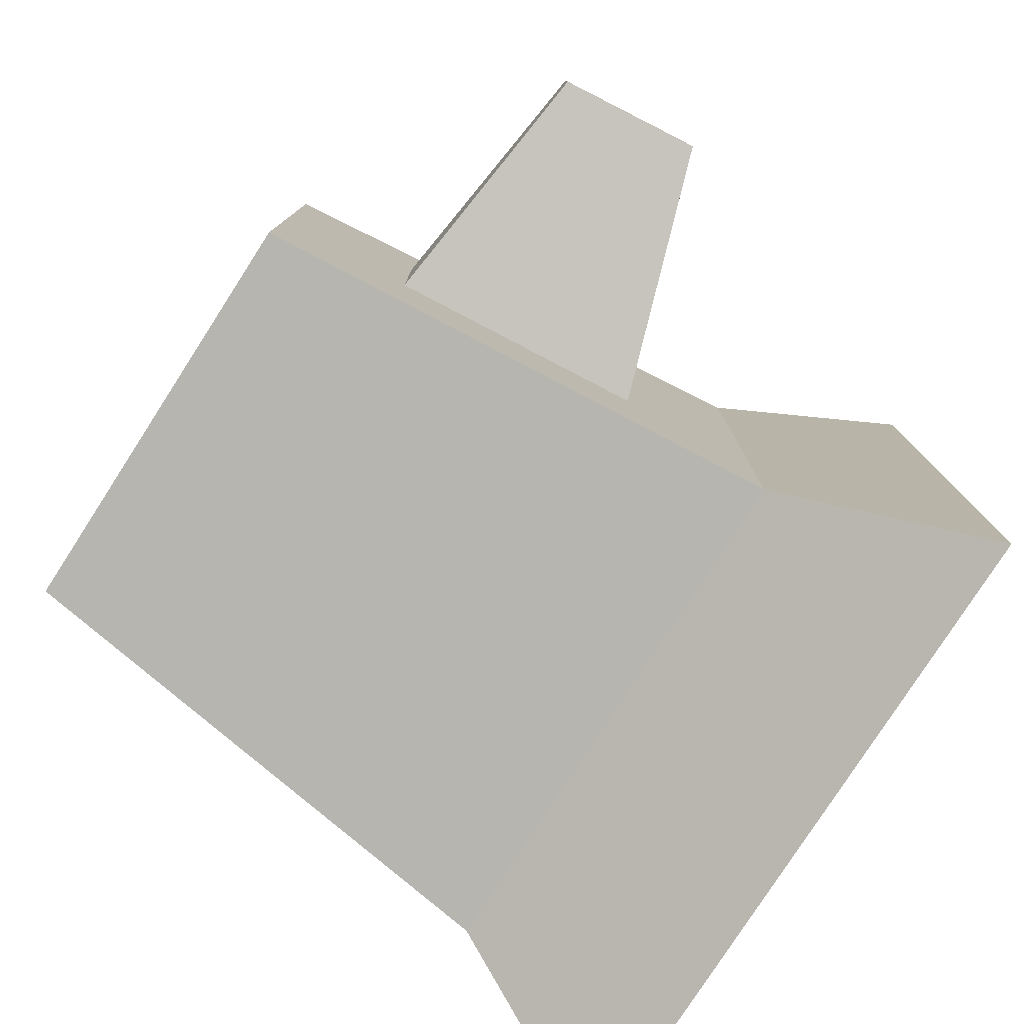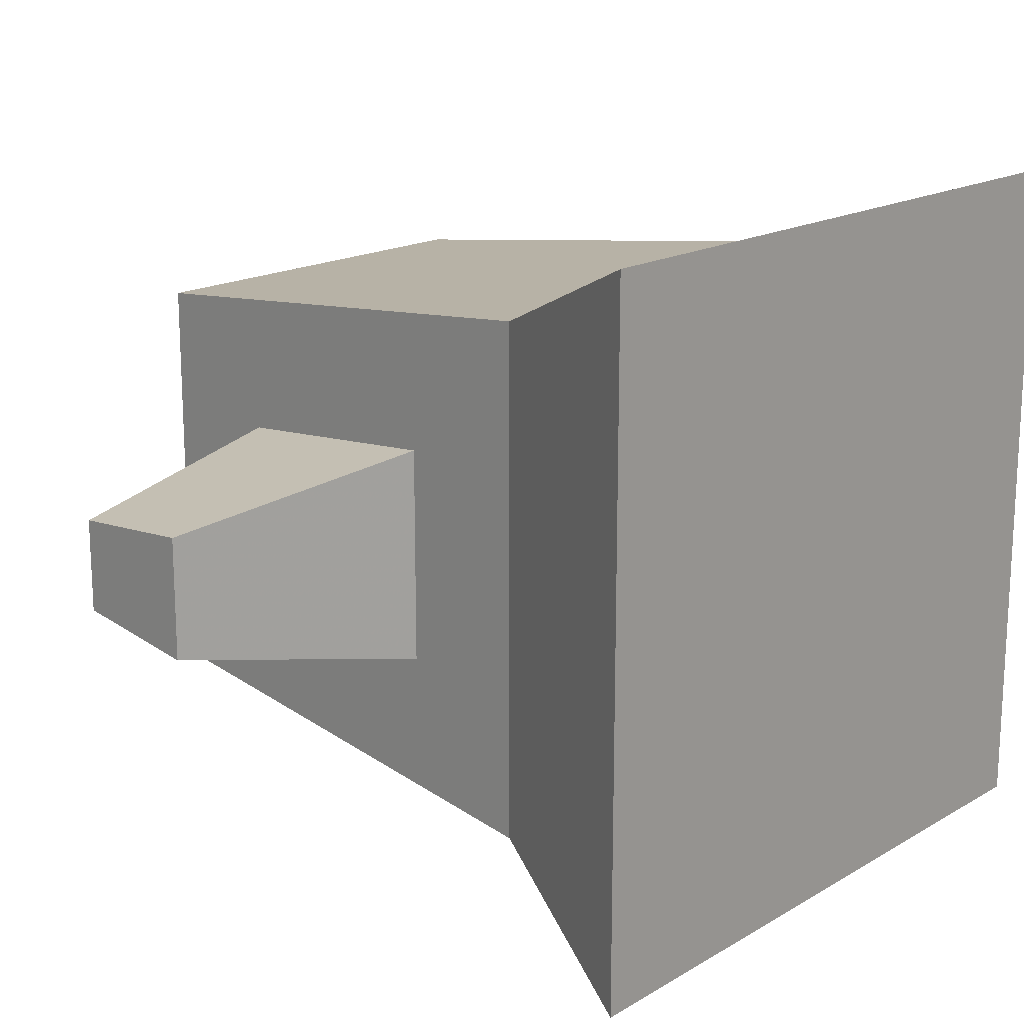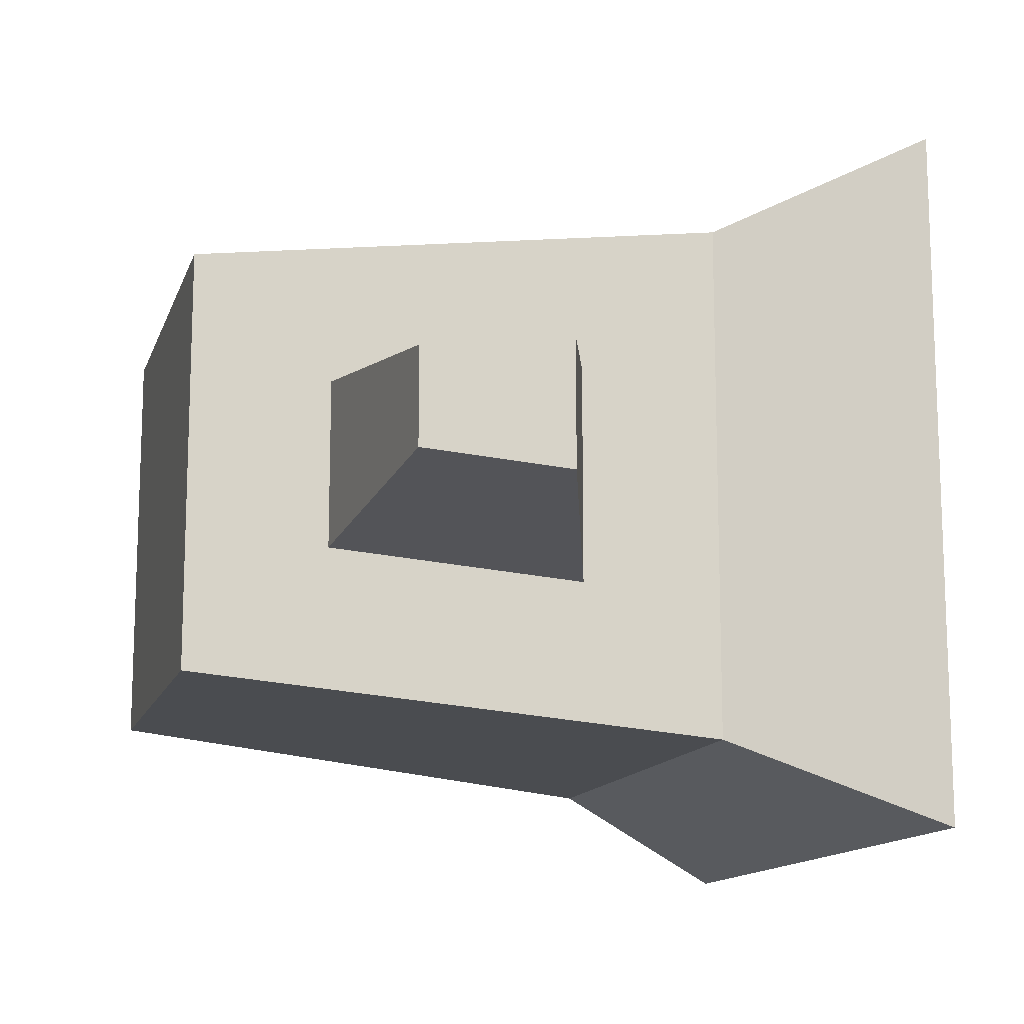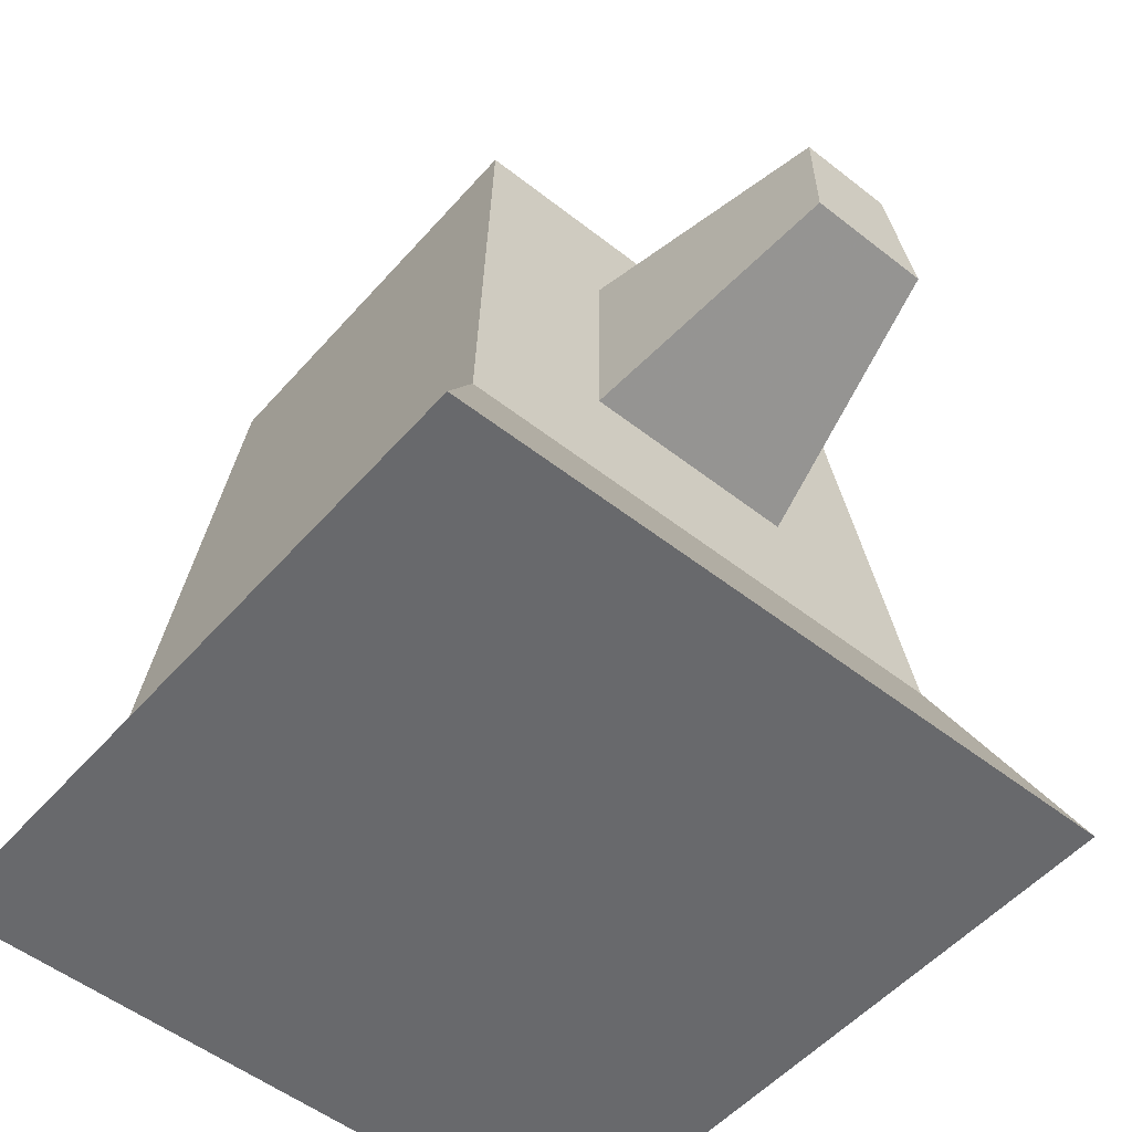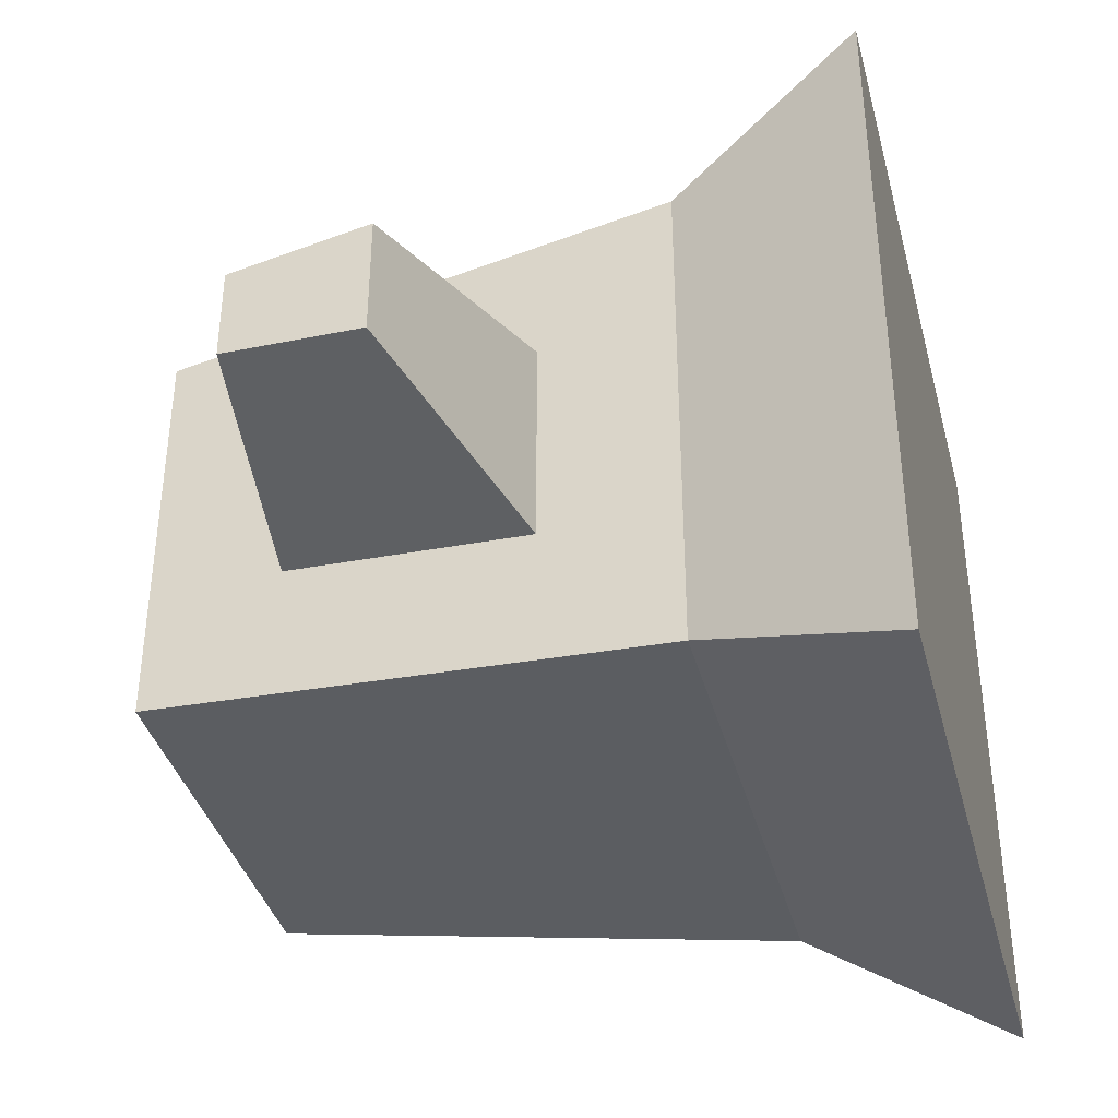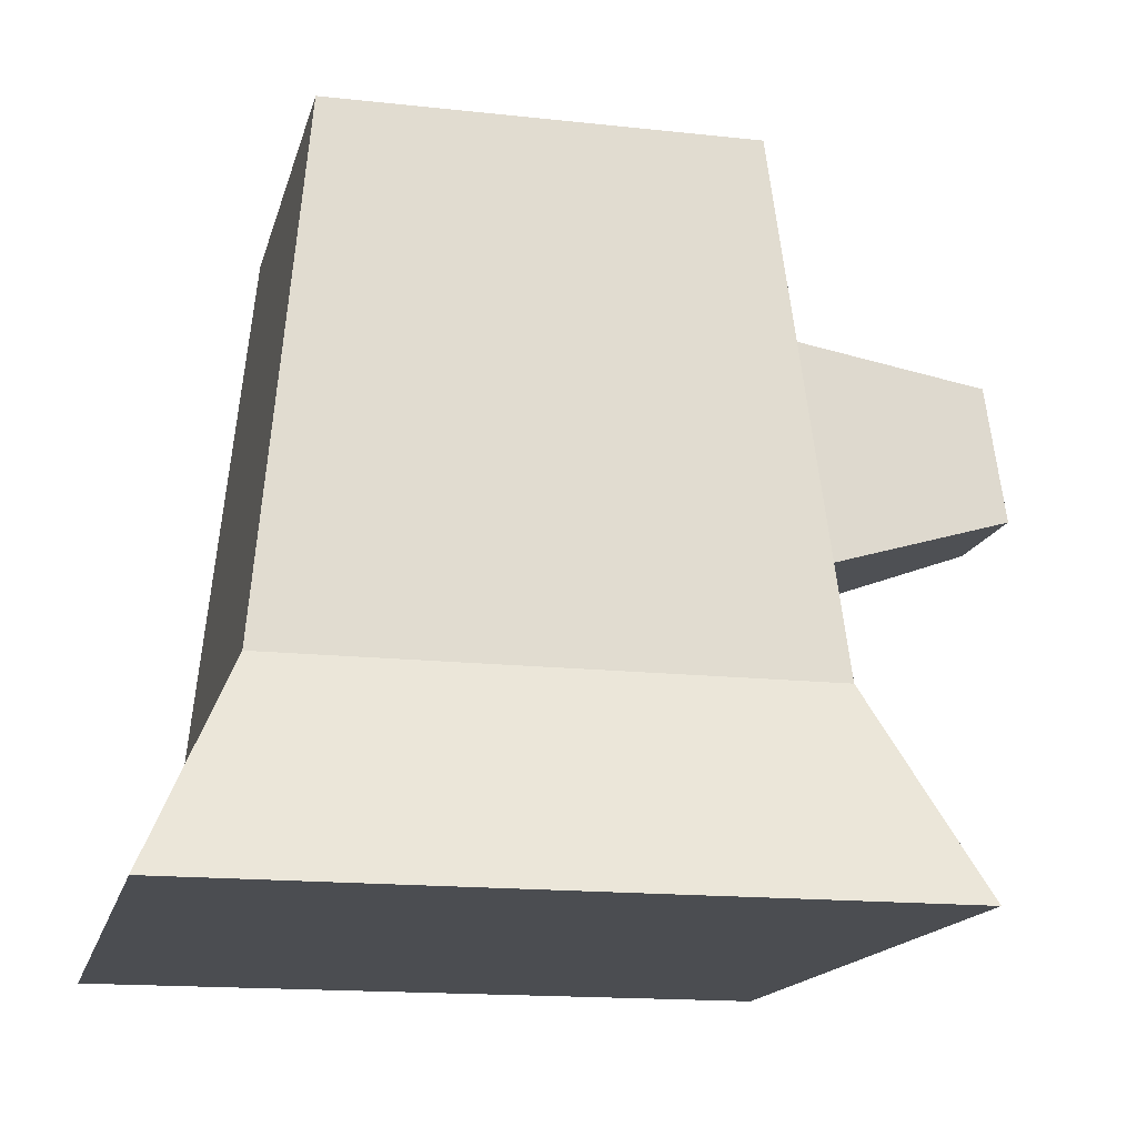
<metadata>
{"format":"obj","ext":"obj","renderer":"f3d","projection":"perspective","resolution":1024,"background":"white","views":[{"elev":-79.0,"azim":-122.8,"up":"+Z"},{"elev":17.1,"azim":-49.1,"up":"+Z"},{"elev":-13.3,"azim":-105.3,"up":"+Z"},{"elev":-52.7,"azim":-130.1,"up":"+Y"},{"elev":-37.9,"azim":-75.4,"up":"+Z"},{"elev":-15.6,"azim":166.9,"up":"+Y"}]}
</metadata>
<code>
v 1 0 0.08467
v 0.8946 0.2377 0.8099
v 1 0 0.9153
v 0.8946 0.2377 0.19
v 0.2747 0.2377 0.19
v 0.1693 0 0.08467
v 0.1693 0 0.9153
v 0.2747 0.2377 0.8099
v 0.8307 0.8579 0.746
v 0.3387 0.8579 0.746
v 0.3387 0.8579 0.254
v 0.8307 0.8579 0.254
v 0.2914 0.3997 0.3705
v 0.2914 0.3997 0.6295
v 0.322 0.6958 0.5989
v 0.322 0.6958 0.4011
v 0 0.4956 0.4275
v 0.0171 0.6614 0.4446
v 0.0171 0.6614 0.5554
v 0 0.4956 0.5725
g Mesh1 Trunk_Alt Model
f 1 2 3
f 2 1 4
f 1 5 4
f 5 1 6
f 1 7 6
f 7 1 3
f 2 7 3
f 7 2 8
f 9 8 2
f 8 9 10
f 9 11 10
f 11 9 12
f 9 4 12
f 4 9 2
f 4 11 12
f 11 4 5
f 5 13 11
f 5 14 13
f 8 14 5
f 14 8 10
f 10 15 14
f 15 10 11
f 15 11 16
f 16 11 13
f 17 16 13
f 16 17 18
f 17 19 18
f 19 17 20
f 13 20 17
f 20 13 14
f 15 20 14
f 20 15 19
f 15 18 19
f 18 15 16
f 6 8 5
f 8 6 7

</code>
